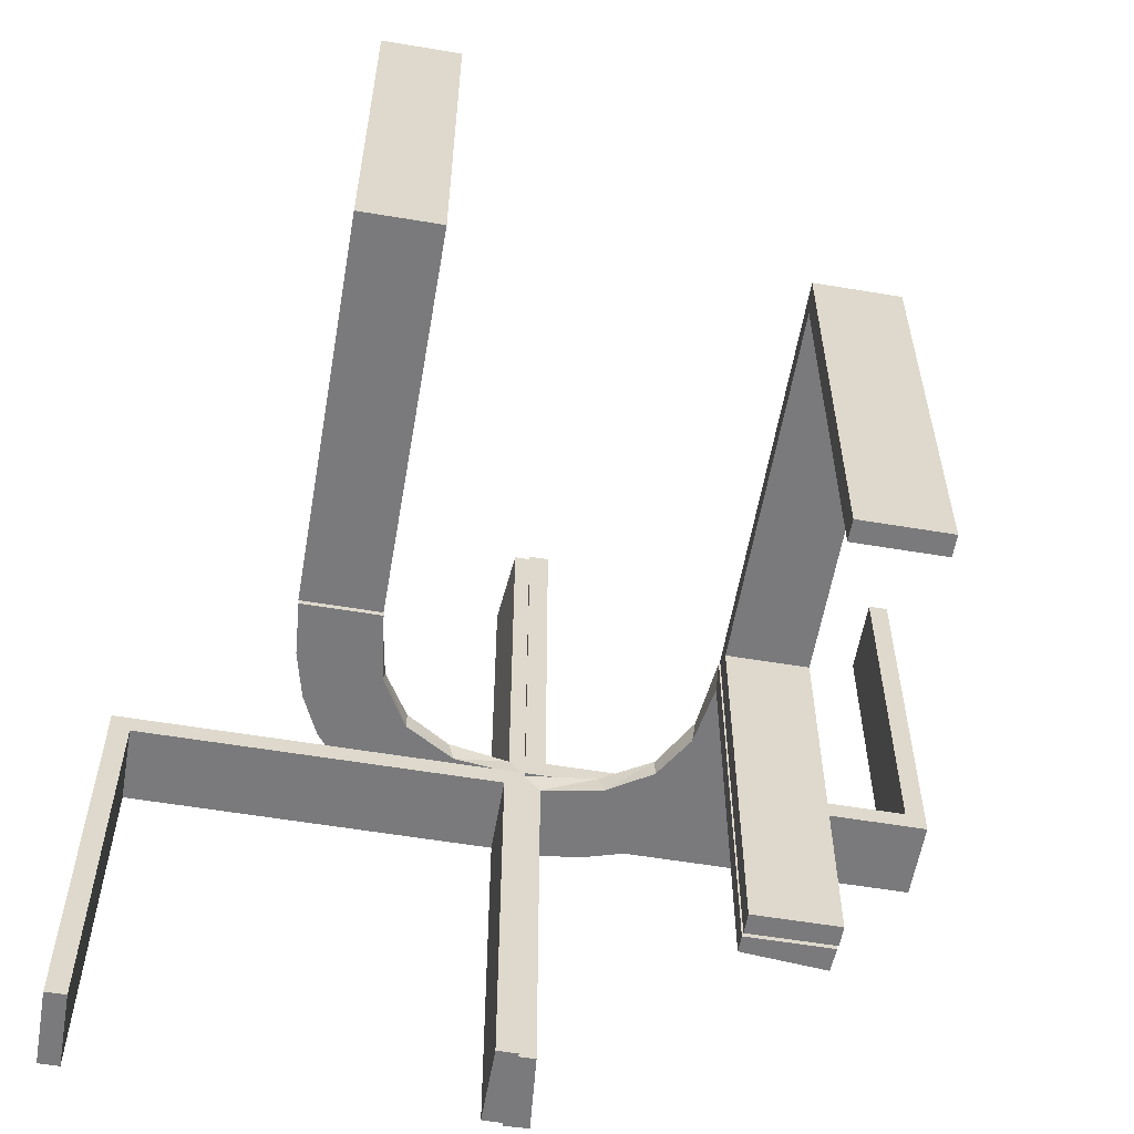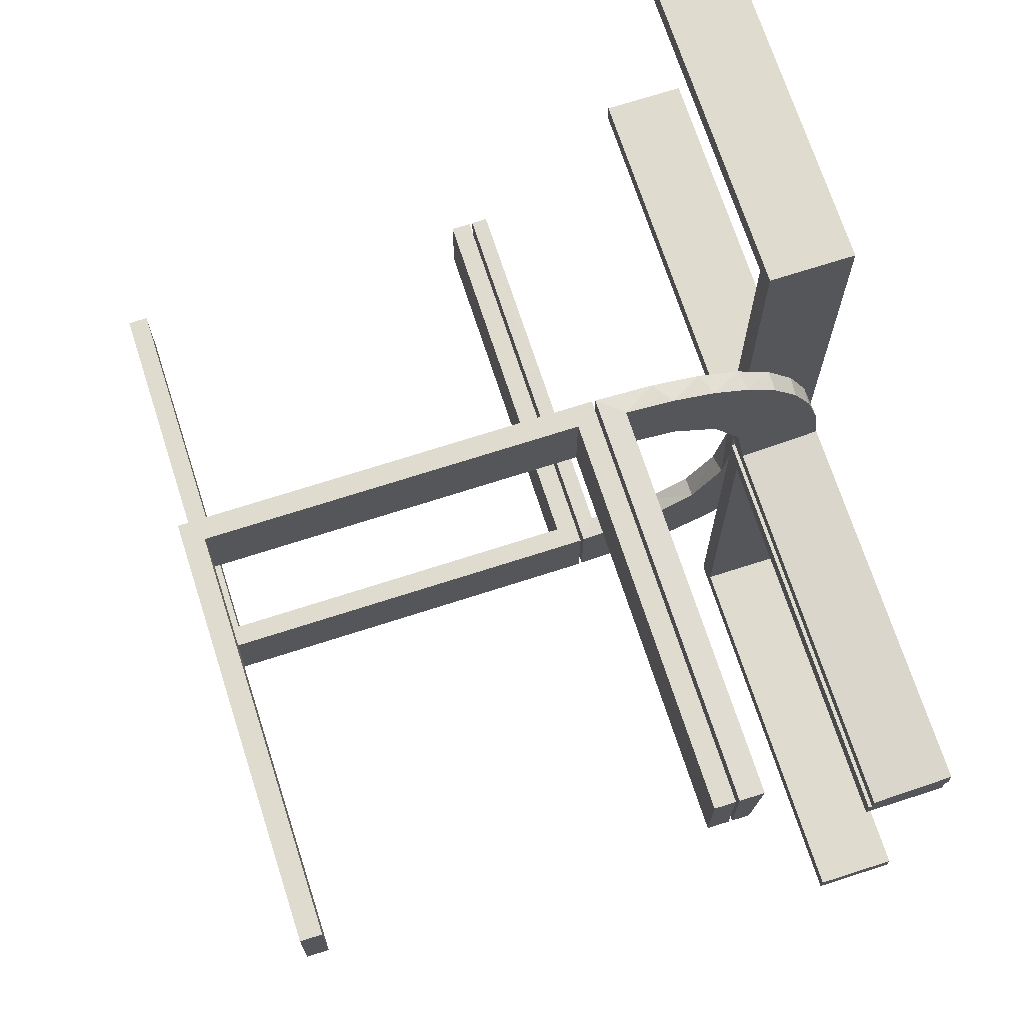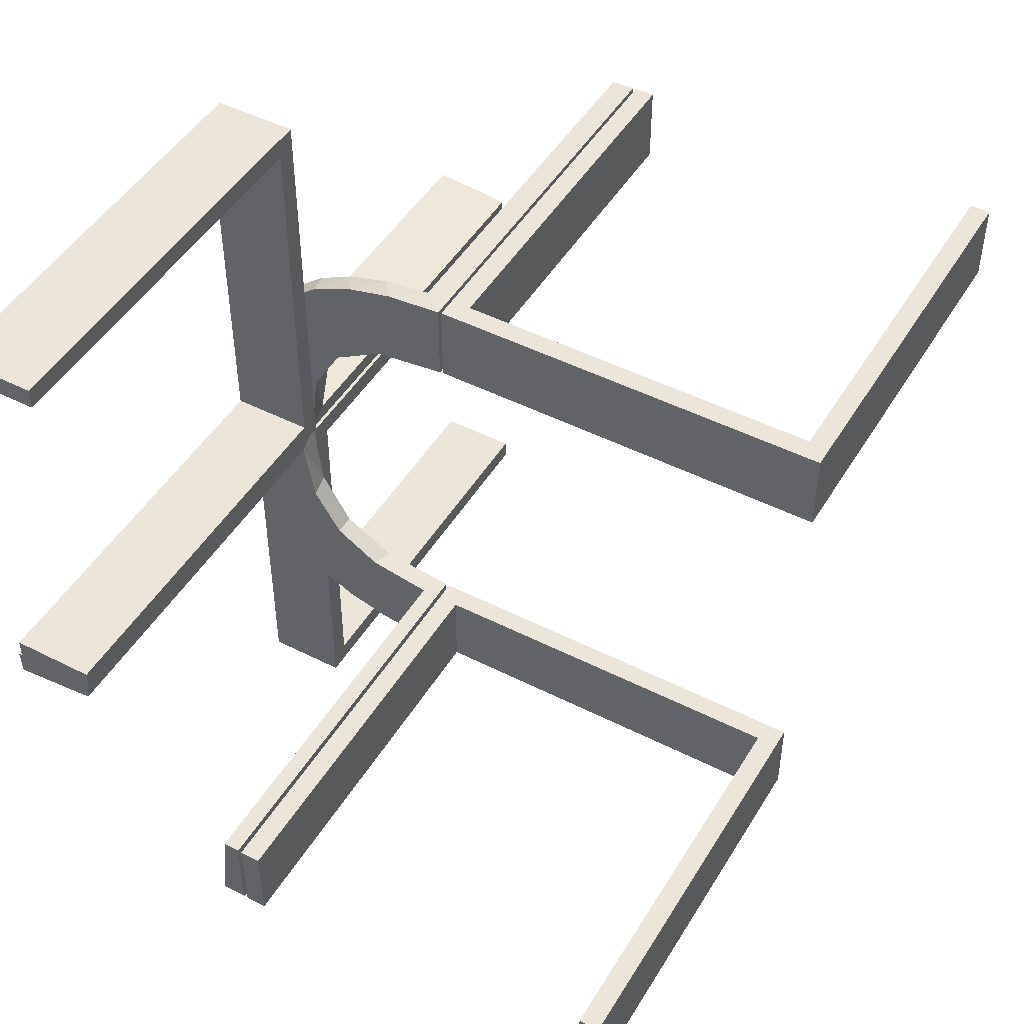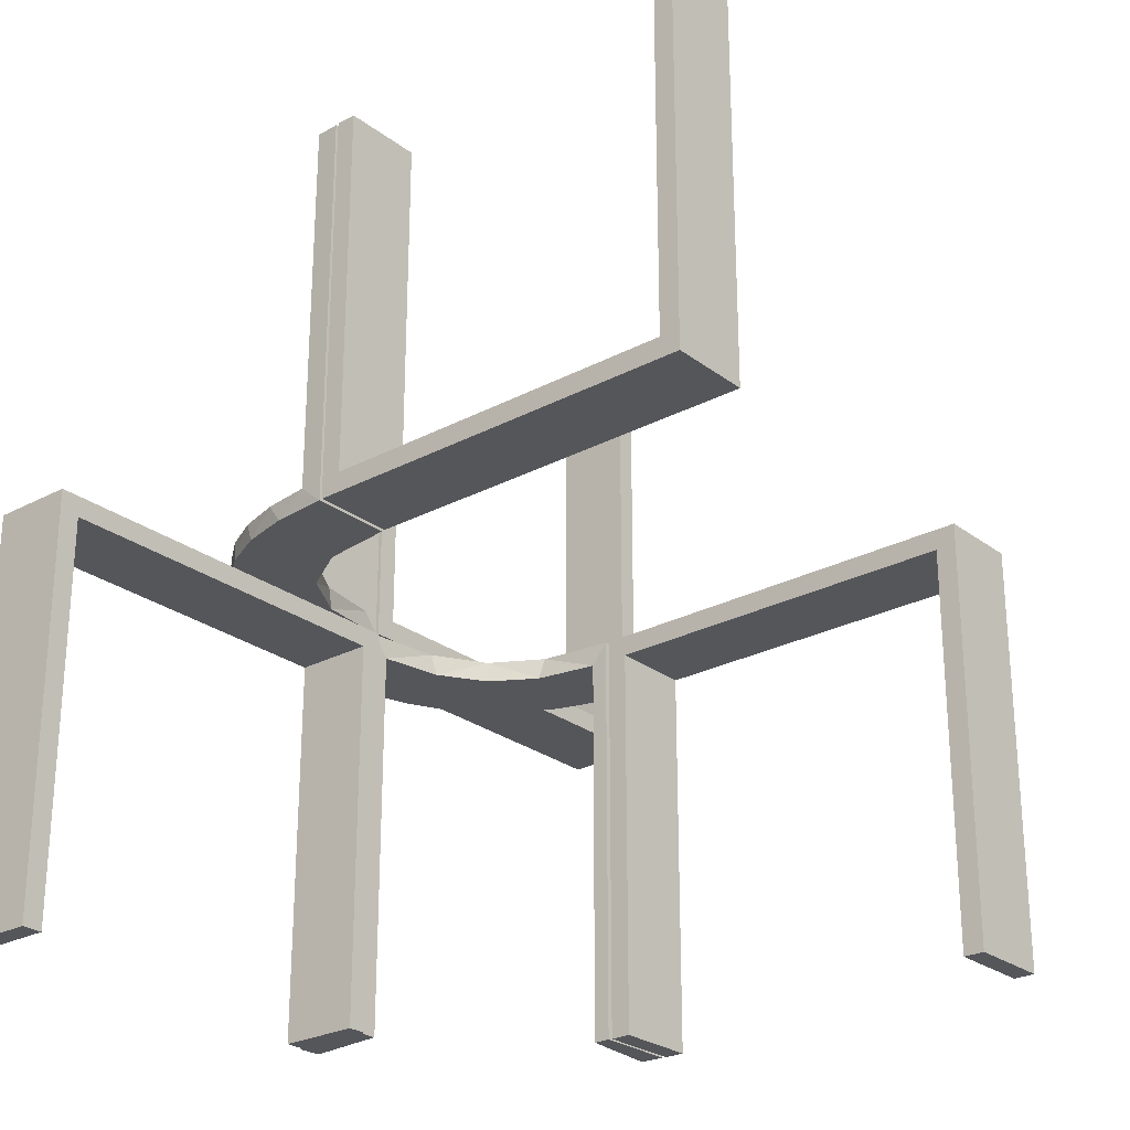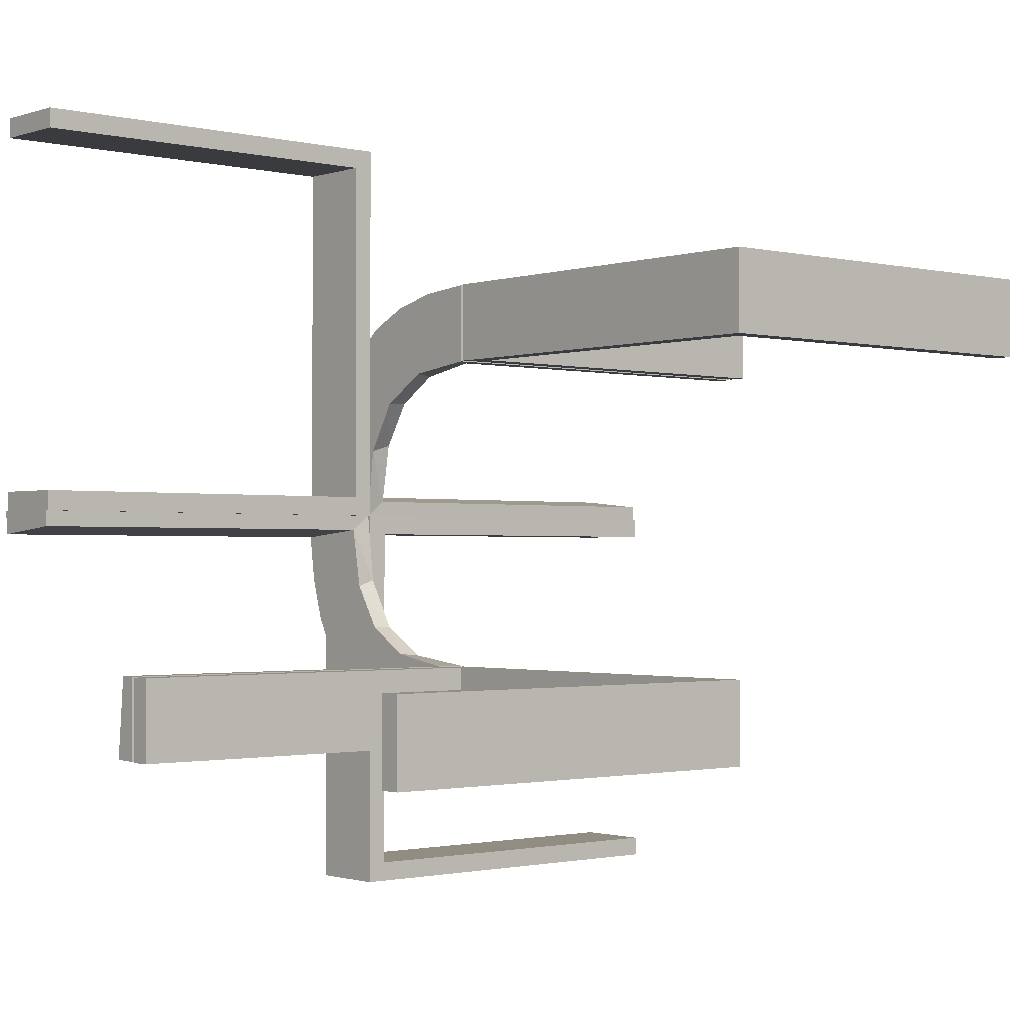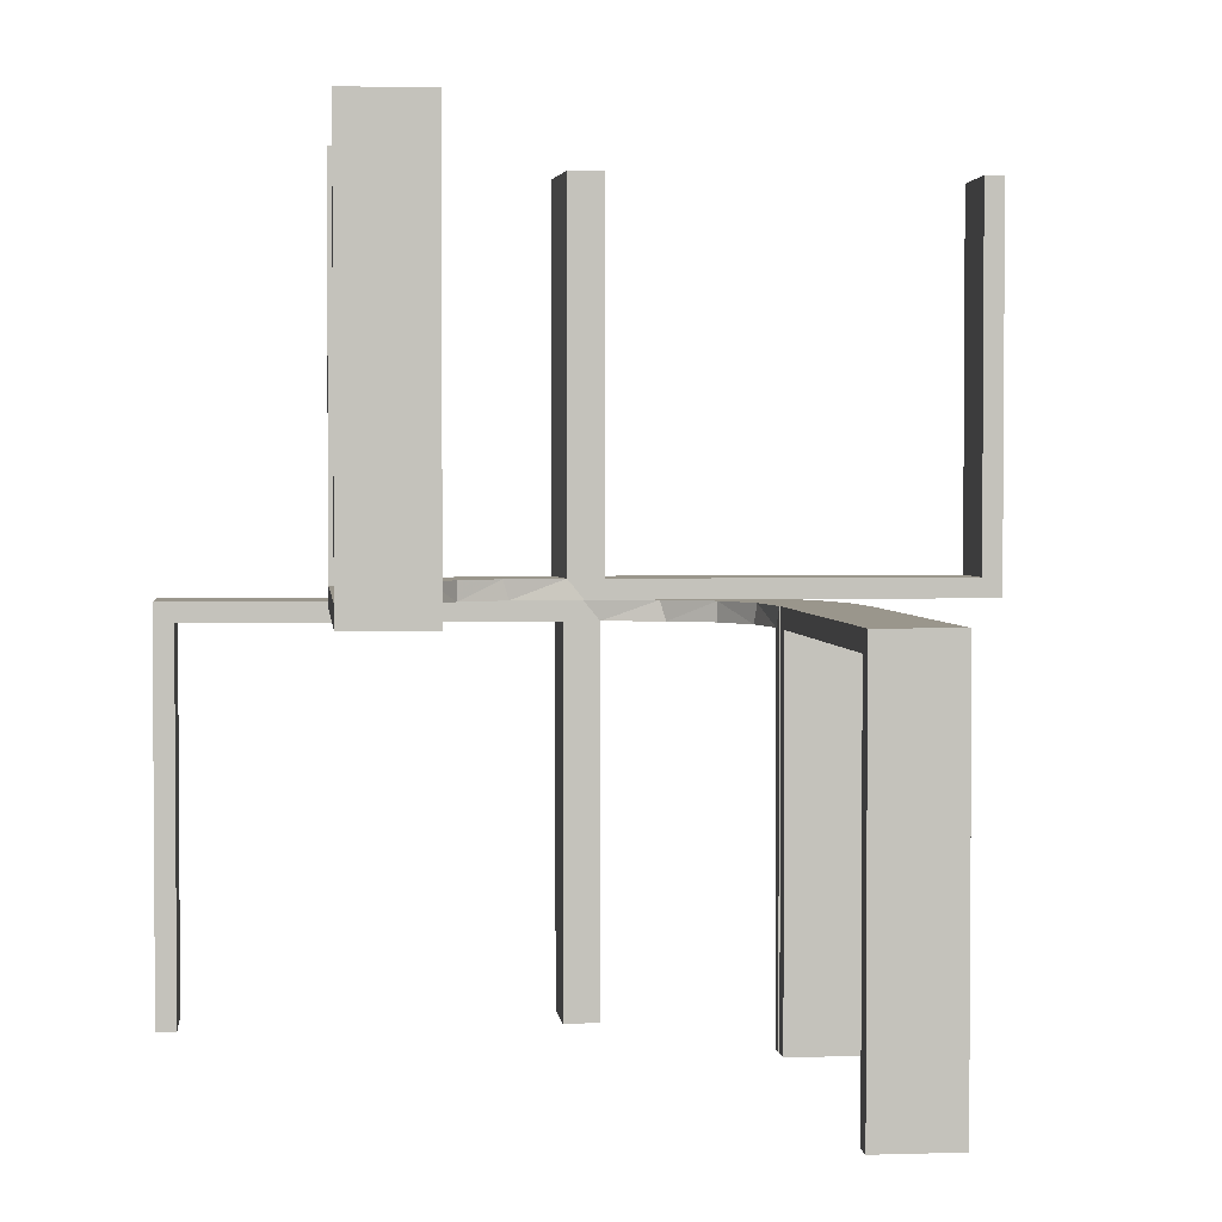
<metadata>
{"format":"obj","ext":"obj","renderer":"f3d","projection":"perspective","resolution":1024,"background":"white","views":[{"elev":-58.2,"azim":-99.8,"up":"+Z"},{"elev":70.4,"azim":-17.9,"up":"+Y"},{"elev":47.5,"azim":-150.2,"up":"+Y"},{"elev":-26.0,"azim":-139.9,"up":"+Z"},{"elev":-1.3,"azim":-130.7,"up":"+Y"},{"elev":2.5,"azim":-96.1,"up":"+Z"}]}
</metadata>
<code>
v 0 -0.2 0
v 0 -0.2 -0.5
v 0 -0.3 0
v 0 -0.3 -0.5
v 0 0.3 0
v 0 0.3 0.5
v 0 0.2 0
v 0 0.2 0.5
v 0.134 -0.2789 0
v 0.134 0.2789 0
v 0.07373 -0.2936 0
v 0.07373 0.2936 0
v 0.03392 0.298 0.2625
v 0.03392 0.298 0.5
v 0.03392 0.298 0.025
v 0.03392 -0.298 -0.025
v 0.03392 -0.298 -0.5
v 0.03392 -0.298 -0.2625
v 0.2798 -0.1401 -0.025
v 0.2798 0.1401 0.025
v 0.2602 -0.18 0
v 0.2602 0.18 0
v 0.1565 -0.1514 0
v 0.1565 -0.1514 -0.025
v 0.1565 0.1514 0
v 0.1565 0.1514 0.025
v 0.09324 -0.29 -0.025
v 0.09324 0.29 0.025
v 0.2042 0.01962 0.5
v 0.2042 0.01962 0.3417
v 0.2042 0.01962 0.1833
v 0.2042 0.01962 0.025
v 0.2042 -0.01962 -0.025
v 0.2042 -0.01962 -0.1833
v 0.2042 -0.01962 -0.3417
v 0.2042 -0.01962 -0.5
v 0.1452 0.2747 0.025
v 0.1452 -0.2747 -0.025
v 0.1852 -0.255 0
v 0.1852 0.255 0
v 0.3044 -0.0007882 0
v 0.3044 -0.0007882 0.5
v 0.3044 0.0007882 0
v 0.3044 0.0007882 -0.5
v 0.1935 0.08832 0
v 0.1935 -0.08832 0
v -0.5 -0.2 0
v -0.5 -0.2 -0.5
v -0.5 -0.3 0
v -0.5 -0.3 -0.5
v -0.5 0.3 0
v -0.5 0.3 0.5
v -0.5 0.2 0
v -0.5 0.2 0.5
v 0.2987 0.06859 0
v 0.2987 -0.06859 0
v -0.025 -0.2 -0.025
v -0.025 -0.2 -0.5
v -0.025 -0.3 -0.025
v -0.025 -0.3 -0.5
v -0.025 0.3 0.5
v -0.025 0.3 0.025
v -0.025 0.2 0.5
v -0.025 0.2 0.025
v 0.3 0 0
v 0.3 0 -0.5
v 0.3 0 0.5
v 0.3 -0.475 0.5
v 0.3 -0.475 0.025
v 0.3 0.025 -0.025
v 0.3 0.025 -0.5
v 0.3 -0.5 0
v 0.3 -0.5 0.5
v 0.3 0.5 0
v 0.3 0.5 -0.5
v 0.3 -0.025 0.5
v 0.3 -0.025 0.025
v 0.3 0.475 -0.025
v 0.3 0.475 -0.5
v 0.02476 -0.1991 -0.025
v 0.02476 -0.1991 -0.1833
v 0.02476 -0.1991 -0.3417
v 0.02476 -0.1991 -0.5
v 0.02476 0.1991 0.5
v 0.02476 0.1991 0.3417
v 0.02476 0.1991 0.1833
v 0.02476 0.1991 0.025
v 0.1011 0.1857 0.025
v 0.1011 -0.1857 -0.025
v 0.1899 0.2521 0.025
v 0.1899 -0.2521 -0.025
v 0.284 0.1289 0
v 0.284 -0.1289 0
v 0.2952 0.0881 0.025
v 0.2952 -0.0881 -0.025
v 0.2044 -0.0007882 0
v 0.2044 -0.0007882 0.25
v 0.2044 -0.0007882 0.5
v 0.2044 0.0007882 0
v 0.2044 0.0007882 -0.5
v 0.2044 0.0007882 -0.25
v 0.3031 0.02878 0.2625
v 0.3031 0.02878 0.5
v 0.3031 0.02878 0.025
v 0.3031 -0.02878 -0.025
v 0.3031 -0.02878 -0.5
v 0.3031 -0.02878 -0.2625
v 0.2272 -0.2221 0
v 0.2272 -0.2221 -0.025
v 0.2272 0.2221 0
v 0.2272 0.2221 0.025
v 0.09346 -0.1883 0
v 0.09346 0.1883 0
v 0.004352 0.1992 0
v 0.004352 0.1992 0.5
v 0.004352 0.2992 0
v 0.004352 0.2992 0.25
v 0.004352 0.2992 0.5
v 0.004352 -0.2992 0
v 0.004352 -0.2992 -0.5
v 0.004352 -0.2992 -0.25
v 0.004352 -0.1992 0
v 0.004352 -0.1992 -0.5
v 0.2572 -0.1847 -0.025
v 0.2572 0.1847 0.025
v 0.2 0 0
v 0.2 0 -0.5
v 0.2 0 0.5
v 0.2 -0.475 0.5
v 0.2 -0.475 0.025
v 0.2 0.025 -0.025
v 0.2 0.025 -0.5
v 0.2 -0.5 0
v 0.2 -0.5 0.5
v 0.2 0.5 0
v 0.2 0.5 -0.5
v 0.2 -0.025 0.5
v 0.2 -0.025 0.025
v 0.2 0.475 -0.025
v 0.2 0.475 -0.5
v 0.1909 -0.09599 -0.025
v 0.1909 0.09599 0.025
v -0.475 -0.2 -0.025
v -0.475 -0.2 -0.5
v -0.475 -0.3 -0.025
v -0.475 -0.3 -0.5
v -0.475 0.3 0.5
v -0.475 0.3 0.025
v -0.475 0.2 0.5
v -0.475 0.2 0.025
f 48 47 143
f 57 143 47
f 1 2 57
f 47 1 57
f 50 146 145
f 59 49 145
f 3 59 4
f 49 59 3
f 49 3 1
f 3 4 2
f 50 49 47
f 145 146 144
f 60 59 57
f 59 145 143
f 50 48 144
f 60 58 2
f 48 143 144
f 2 58 57
f 50 145 49
f 59 60 4
f 49 1 47
f 3 2 1
f 50 47 48
f 145 144 143
f 60 57 58
f 59 143 57
f 50 144 146
f 60 2 4
f 86 87 114
f 114 87 113
f 26 25 88
f 85 86 115
f 114 115 86
f 115 84 85
f 25 26 142
f 45 142 32
f 31 97 96
f 98 30 29
f 30 98 97
f 31 30 97
f 116 12 15
f 117 116 15
f 37 28 10
f 10 40 37
f 118 117 13
f 40 110 90
f 125 111 110
f 22 92 20
f 92 55 94
f 55 41 104
f 102 104 41
f 102 42 103
f 102 41 42
f 12 116 114
f 114 113 12
f 40 25 110
f 40 10 113
f 25 40 113
f 25 45 22
f 45 96 55
f 55 92 45
f 110 25 22
f 97 41 96
f 42 97 98
f 41 97 42
f 117 118 115
f 116 117 114
f 115 114 117
f 103 29 30
f 102 103 30
f 31 32 104
f 30 31 102
f 94 104 32
f 142 94 32
f 142 20 94
f 125 26 111
f 125 20 142
f 26 125 142
f 26 88 90
f 88 87 28
f 88 37 90
f 87 15 28
f 87 86 15
f 14 85 84
f 85 14 13
f 86 85 13
f 84 115 118
f 118 14 84
f 42 98 29
f 29 103 42
f 87 88 113
f 25 113 88
f 25 142 45
f 45 32 96
f 31 96 32
f 12 28 15
f 117 15 13
f 28 12 10
f 40 90 37
f 118 13 14
f 110 111 90
f 125 110 22
f 22 20 125
f 92 94 20
f 55 104 94
f 113 10 12
f 45 92 22
f 96 41 55
f 31 104 102
f 26 90 111
f 88 28 37
f 86 13 15
f 81 80 122
f 122 80 112
f 24 23 89
f 82 81 123
f 122 123 81
f 123 83 82
f 23 24 141
f 46 141 33
f 34 101 99
f 100 35 36
f 35 100 101
f 34 35 101
f 119 11 16
f 121 119 16
f 38 27 9
f 9 39 38
f 120 121 18
f 39 108 91
f 124 109 108
f 21 93 19
f 93 56 95
f 56 43 105
f 107 105 43
f 107 44 106
f 107 43 44
f 11 119 122
f 122 112 11
f 39 23 108
f 39 9 112
f 23 39 112
f 23 46 21
f 46 99 56
f 56 93 46
f 108 23 21
f 101 43 99
f 44 101 100
f 43 101 44
f 121 120 123
f 119 121 122
f 123 122 121
f 106 36 35
f 107 106 35
f 34 33 105
f 35 34 107
f 95 105 33
f 141 95 33
f 141 19 95
f 124 24 109
f 124 19 141
f 24 124 141
f 24 89 91
f 89 80 27
f 89 38 91
f 80 16 27
f 80 81 16
f 17 82 83
f 82 17 18
f 81 82 18
f 83 123 120
f 120 17 83
f 44 100 36
f 36 106 44
f 80 89 112
f 23 112 89
f 23 141 46
f 46 33 99
f 34 99 33
f 11 27 16
f 121 16 18
f 27 11 9
f 39 91 38
f 120 18 17
f 108 109 91
f 124 108 21
f 21 19 124
f 93 95 19
f 56 105 95
f 112 9 11
f 46 93 21
f 99 43 56
f 34 105 107
f 24 91 109
f 89 27 38
f 81 18 16
f 5 51 53
f 148 62 64
f 149 150 54
f 64 53 150
f 64 63 8
f 53 64 7
f 147 52 148
f 62 148 51
f 62 5 6
f 51 5 62
f 6 5 7
f 51 52 54
f 147 148 150
f 62 61 63
f 61 6 8
f 52 147 149
f 5 53 7
f 148 64 150
f 150 53 54
f 64 8 7
f 52 51 148
f 62 6 61
f 6 7 8
f 51 54 53
f 147 150 149
f 62 63 64
f 61 8 63
f 52 149 54
f 73 72 69
f 77 69 72
f 65 67 77
f 72 65 77
f 134 129 130
f 138 133 130
f 126 138 128
f 133 138 126
f 133 126 65
f 126 128 67
f 134 133 72
f 130 129 68
f 137 138 77
f 138 130 69
f 134 73 68
f 137 76 67
f 73 69 68
f 67 76 77
f 134 130 133
f 138 137 128
f 133 65 72
f 126 67 65
f 134 72 73
f 130 68 69
f 137 77 76
f 138 69 77
f 134 68 129
f 137 67 128
f 75 74 78
f 70 78 74
f 65 66 70
f 74 65 70
f 136 140 139
f 131 135 139
f 126 131 127
f 135 131 126
f 135 126 65
f 126 127 66
f 136 135 74
f 139 140 79
f 132 131 70
f 131 139 78
f 136 75 79
f 132 71 66
f 75 78 79
f 66 71 70
f 136 139 135
f 131 132 127
f 135 65 74
f 126 66 65
f 136 74 75
f 139 79 78
f 132 70 71
f 131 78 70
f 136 79 140
f 132 66 127

</code>
